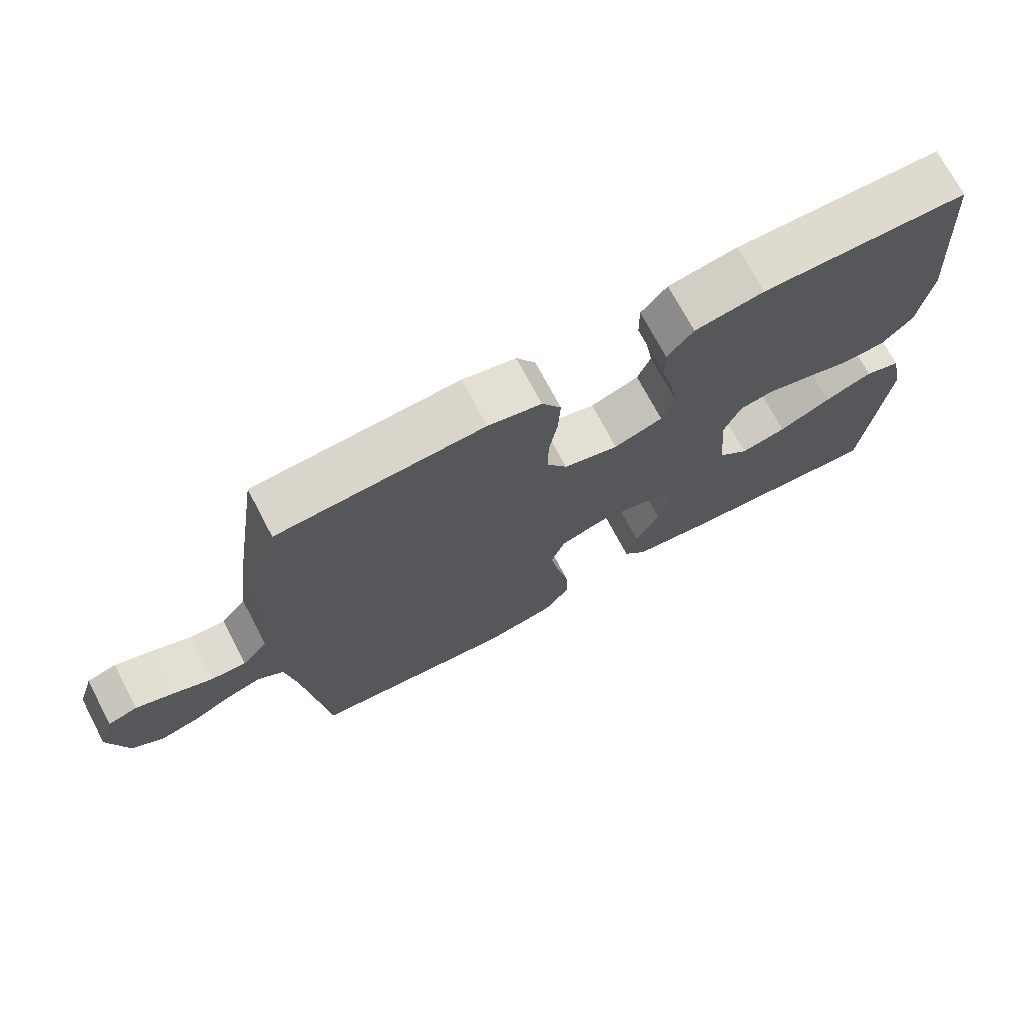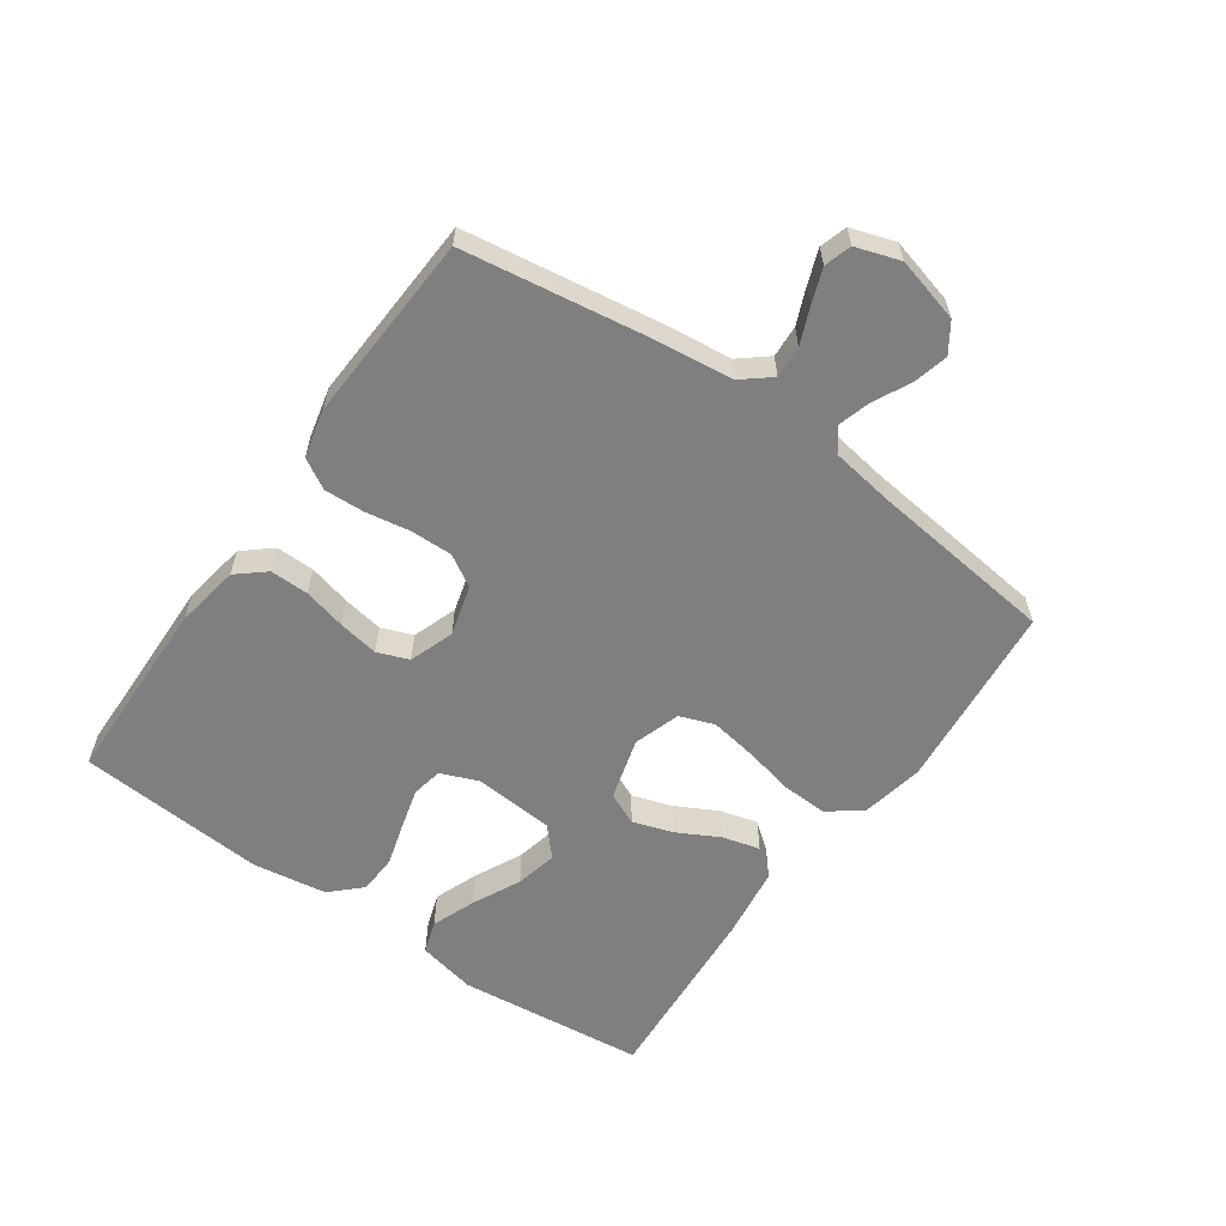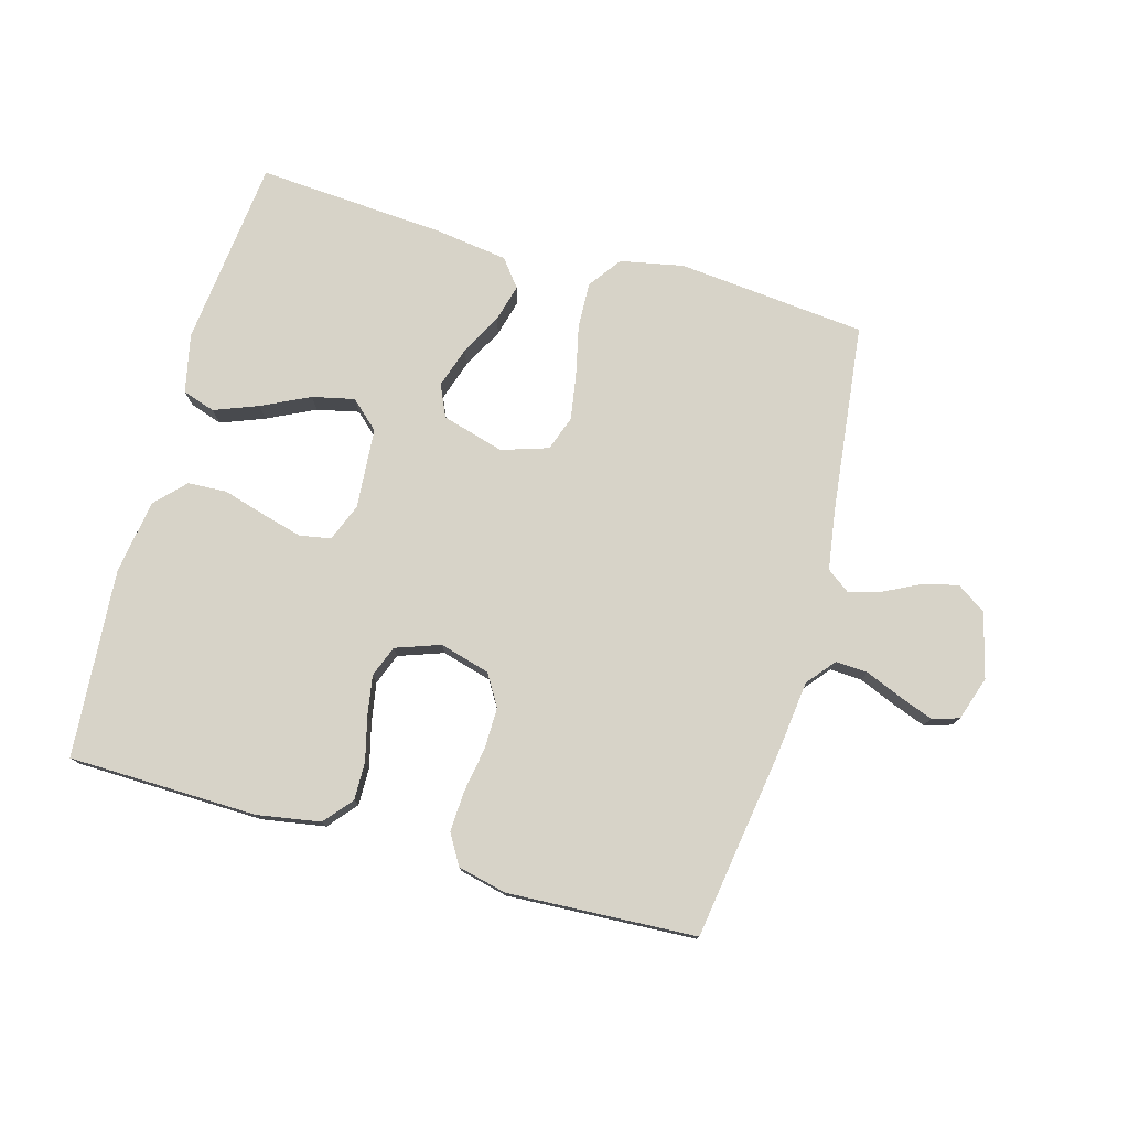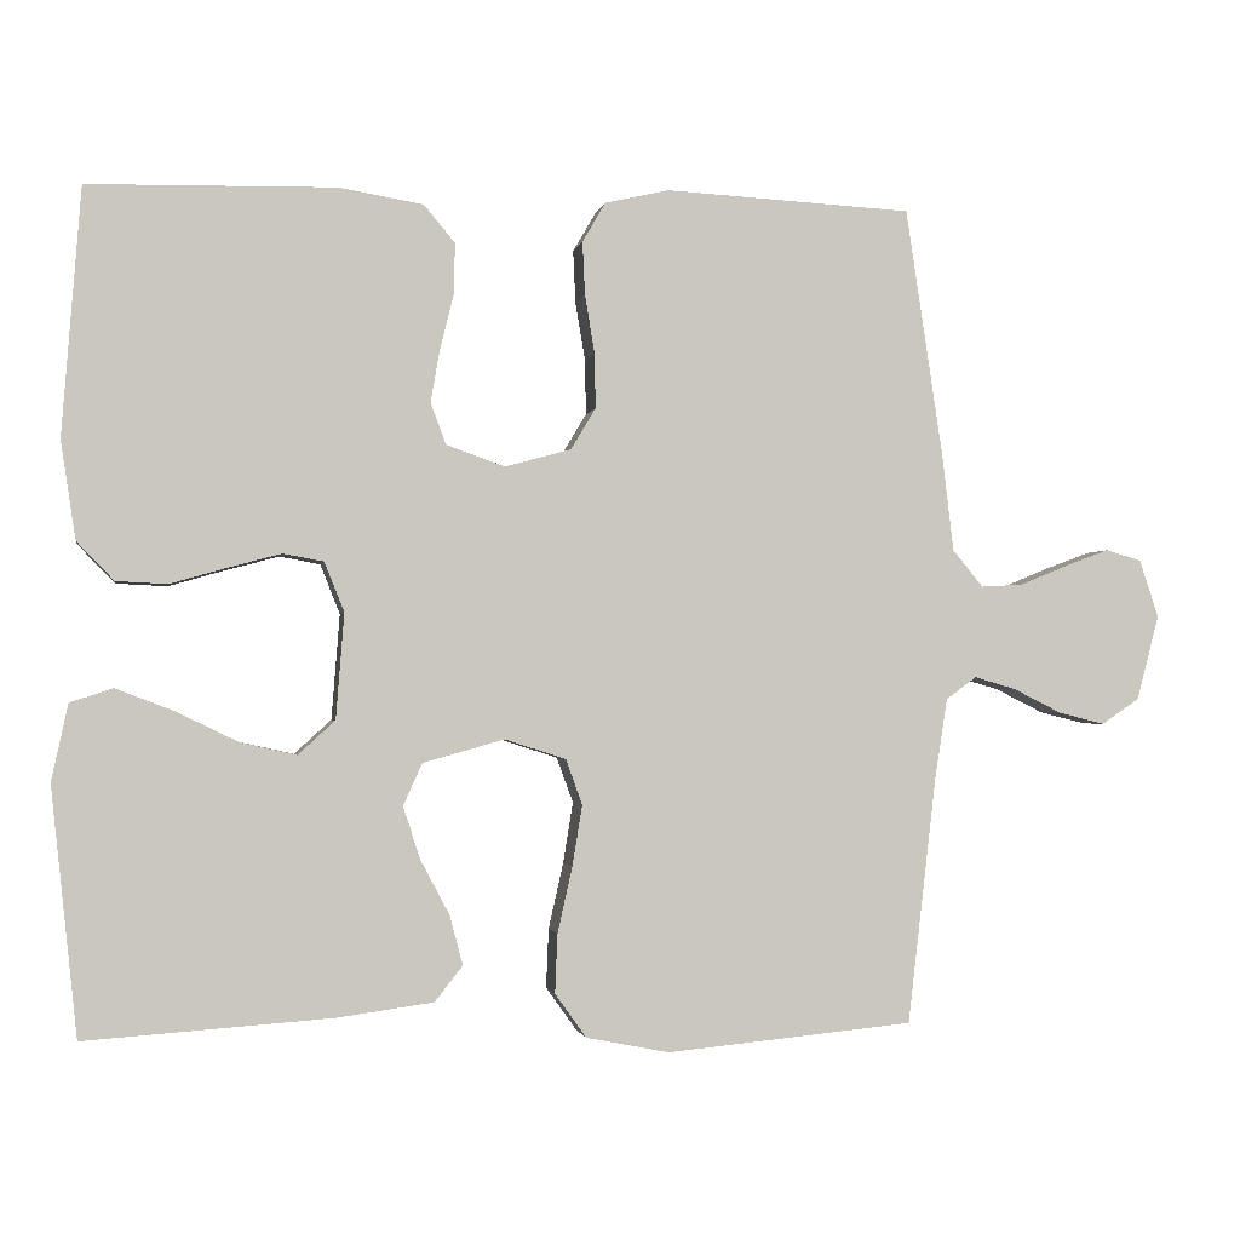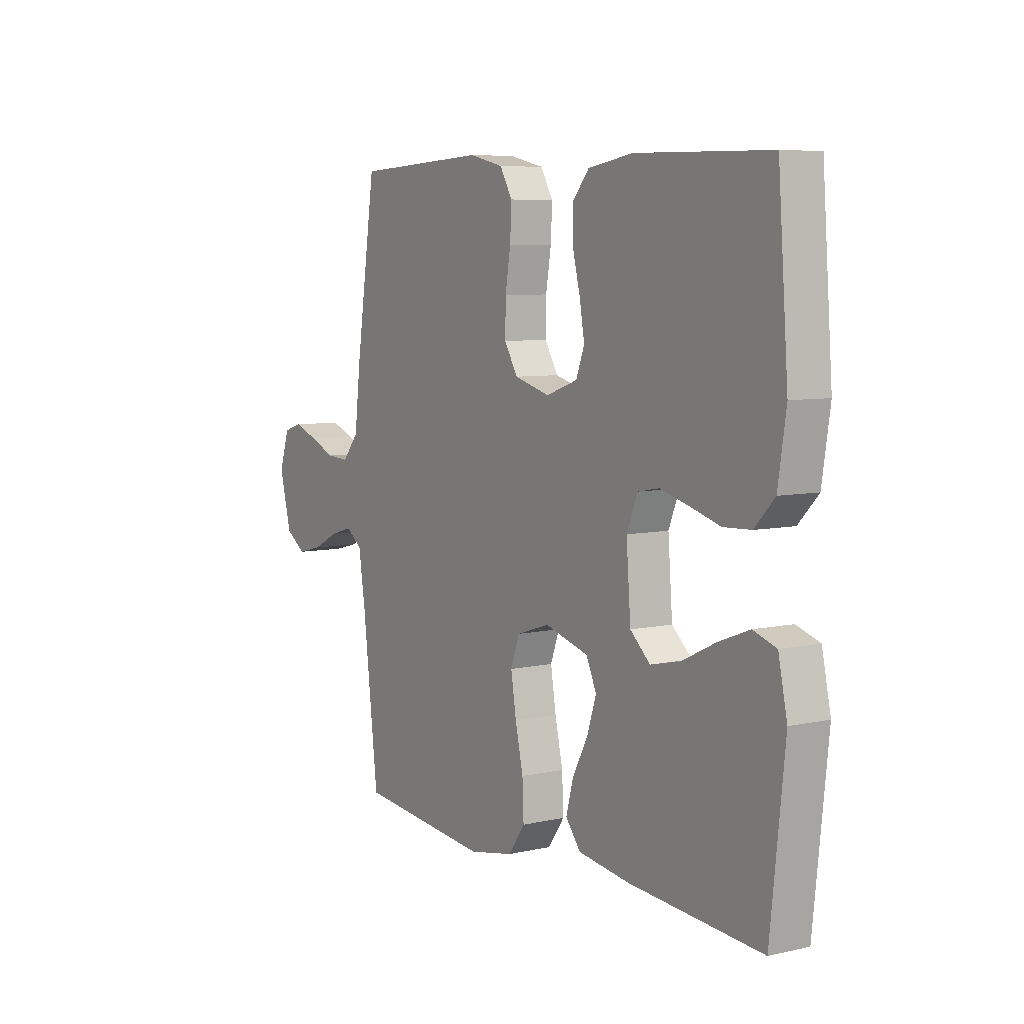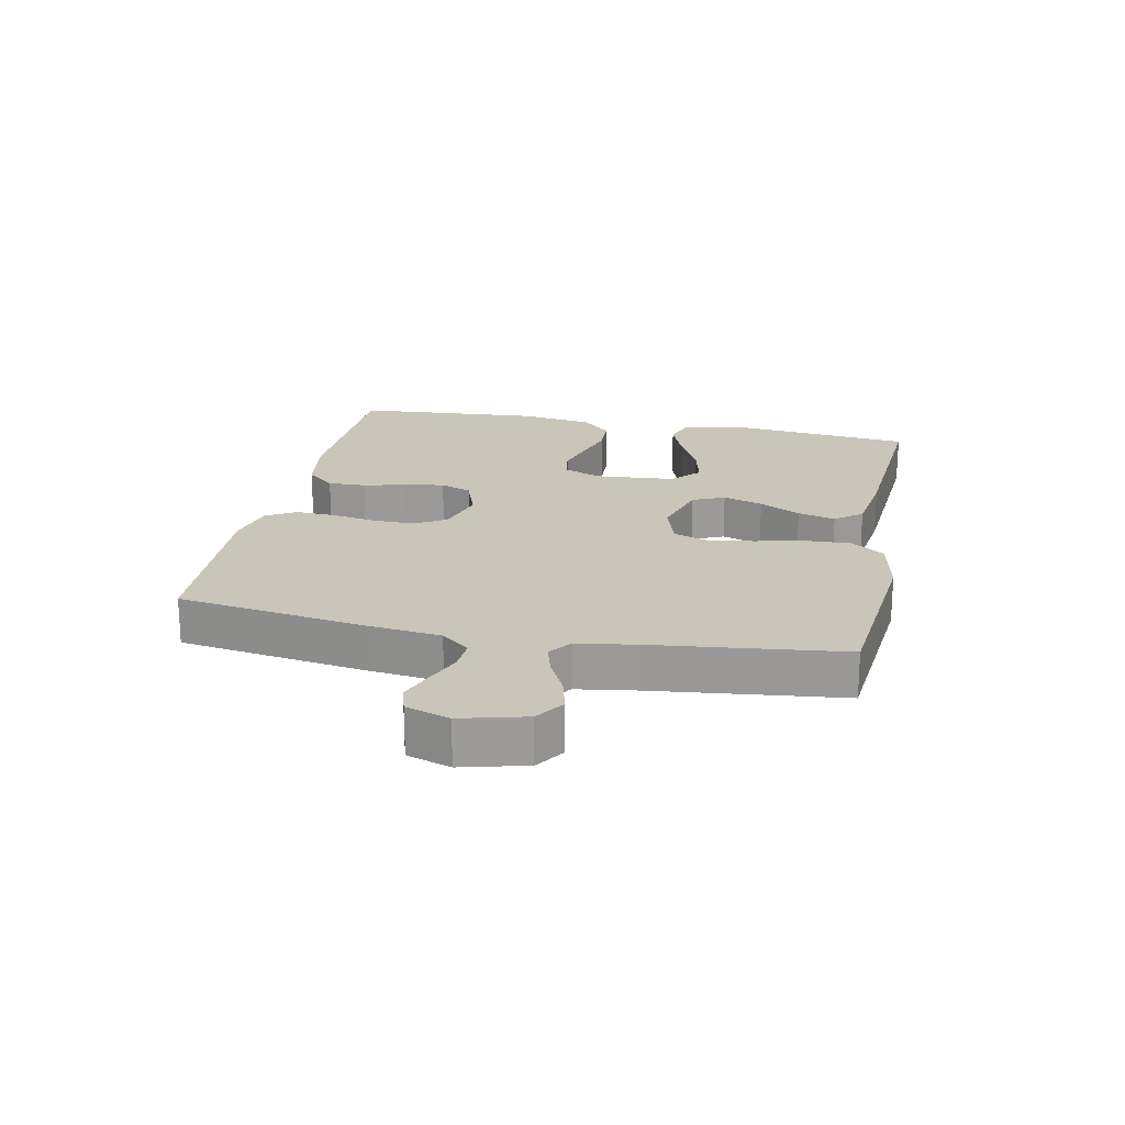
<metadata>
{"format":"obj","ext":"obj","renderer":"f3d","projection":"perspective","resolution":1024,"background":"white","views":[{"elev":72.1,"azim":152.2,"up":"+Z"},{"elev":-59.7,"azim":54.9,"up":"+Y"},{"elev":77.2,"azim":15.7,"up":"+Y"},{"elev":-1.6,"azim":-10.3,"up":"+Z"},{"elev":6.9,"azim":-122.8,"up":"+Z"},{"elev":20.6,"azim":101.6,"up":"+Y"}]}
</metadata>
<code>
v 0.5 0.07 -0.5
v 0.2 0.07 -0.529
v 0.099 0.07 -0.509
v 0.061 0.07 -0.456
v 0.064 0.07 -0.384
v 0.082 0.07 -0.304
v 0.094 0.07 -0.23
v 0.074 0.07 -0.175
v 0 0.07 -0.151
v -0.099 0.07 -0.179
v -0.122 0.07 -0.23
v -0.101 0.07 -0.294
v -0.066 0.07 -0.36
v -0.05 0.07 -0.42
v -0.084 0.07 -0.463
v -0.2 0.07 -0.479
v -0.5 0.07 -0.5
v -0.532 0.07 -0.2
v -0.512 0.07 -0.107
v -0.46 0.07 -0.09
v -0.39 0.07 -0.117
v -0.314 0.07 -0.154
v -0.247 0.07 -0.169
v -0.202 0.07 -0.128
v -0.192 0.07 0
v -0.216 0.07 0.06
v -0.265 0.07 0.069
v -0.329 0.07 0.052
v -0.398 0.07 0.032
v -0.46 0.07 0.035
v -0.505 0.07 0.082
v -0.523 0.07 0.2
v -0.5 0.07 0.5
v -0.2 0.07 0.506
v -0.099 0.07 0.489
v -0.061 0.07 0.444
v -0.062 0.07 0.383
v -0.079 0.07 0.315
v -0.09 0.07 0.251
v -0.071 0.07 0.201
v 0 0.07 0.176
v 0.08 0.07 0.198
v 0.11 0.07 0.248
v 0.109 0.07 0.314
v 0.097 0.07 0.386
v 0.094 0.07 0.45
v 0.122 0.07 0.498
v 0.2 0.07 0.516
v 0.5 0.07 0.5
v 0.545 0.07 0.2
v 0.559 0.07 0.081
v 0.596 0.07 0.036
v 0.647 0.07 0.039
v 0.705 0.07 0.063
v 0.759 0.07 0.083
v 0.802 0.07 0.07
v 0.825 0.07 0
v 0.798 0.07 -0.103
v 0.752 0.07 -0.134
v 0.696 0.07 -0.12
v 0.638 0.07 -0.091
v 0.587 0.07 -0.076
v 0.55 0.07 -0.103
v 0.535 0.07 -0.2
v 0.5 0 -0.5
v 0.2 0 -0.529
v 0.099 0 -0.509
v 0.061 0 -0.456
v 0.064 0 -0.384
v 0.082 0 -0.304
v 0.094 0 -0.23
v 0.074 0 -0.175
v 0 0 -0.151
v -0.099 0 -0.179
v -0.122 0 -0.23
v -0.101 0 -0.294
v -0.066 0 -0.36
v -0.05 0 -0.42
v -0.084 0 -0.463
v -0.2 0 -0.479
v -0.5 0 -0.5
v -0.532 0 -0.2
v -0.512 0 -0.107
v -0.46 0 -0.09
v -0.39 0 -0.117
v -0.314 0 -0.154
v -0.247 0 -0.169
v -0.202 0 -0.128
v -0.192 0 0
v -0.216 0 0.06
v -0.265 0 0.069
v -0.329 0 0.052
v -0.398 0 0.032
v -0.46 0 0.035
v -0.505 0 0.082
v -0.523 0 0.2
v -0.5 0 0.5
v -0.2 0 0.506
v -0.099 0 0.489
v -0.061 0 0.444
v -0.062 0 0.383
v -0.079 0 0.315
v -0.09 0 0.251
v -0.071 0 0.201
v 0 0 0.176
v 0.08 0 0.198
v 0.11 0 0.248
v 0.109 0 0.314
v 0.097 0 0.386
v 0.094 0 0.45
v 0.122 0 0.498
v 0.2 0 0.516
v 0.5 0 0.5
v 0.545 0 0.2
v 0.559 0 0.081
v 0.596 0 0.036
v 0.647 0 0.039
v 0.705 0 0.063
v 0.759 0 0.083
v 0.802 0 0.07
v 0.825 0 0
v 0.798 0 -0.103
v 0.752 0 -0.134
v 0.696 0 -0.12
v 0.638 0 -0.091
v 0.587 0 -0.076
v 0.55 0 -0.103
v 0.535 0 -0.2
f 58 59 60 61
f 58 61 62
f 57 58 62
f 56 57 62
f 53 54 55 56
f 53 56 62
f 52 53 62 63
f 48 49 50 51
f 48 51 52 63
f 44 45 46 47
f 43 44 47 48
f 35 36 37 38
f 35 38 39
f 34 35 39
f 33 34 39 40
f 31 32 33 40
f 28 29 30 31
f 27 28 31 40
f 19 20 21 22
f 17 18 19 22
f 17 22 23
f 16 17 23 24
f 12 13 14 15
f 11 12 15 16
f 3 4 5 6
f 3 6 7
f 64 1 2 3
f 64 3 7
f 43 48 63 64
f 42 43 64 7
f 41 42 7 8
f 26 27 40 41
f 25 26 41 8
f 11 16 24 25
f 10 11 25
f 9 10 25
f 8 9 25
f 125 124 123 122
f 126 125 122
f 126 122 121
f 126 121 120
f 120 119 118 117
f 126 120 117
f 127 126 117 116
f 115 114 113 112
f 127 116 115 112
f 111 110 109 108
f 112 111 108 107
f 102 101 100 99
f 103 102 99
f 103 99 98
f 104 103 98 97
f 104 97 96 95
f 95 94 93 92
f 104 95 92 91
f 86 85 84 83
f 86 83 82 81
f 87 86 81
f 88 87 81 80
f 79 78 77 76
f 80 79 76 75
f 70 69 68 67
f 71 70 67
f 67 66 65 128
f 71 67 128
f 128 127 112 107
f 71 128 107 106
f 72 71 106 105
f 105 104 91 90
f 72 105 90 89
f 89 88 80 75
f 89 75 74
f 89 74 73
f 89 73 72
f 1 65 66 2
f 2 66 67 3
f 3 67 68 4
f 4 68 69 5
f 5 69 70 6
f 6 70 71 7
f 7 71 72 8
f 8 72 73 9
f 9 73 74 10
f 10 74 75 11
f 11 75 76 12
f 12 76 77 13
f 13 77 78 14
f 14 78 79 15
f 15 79 80 16
f 16 80 81 17
f 17 81 82 18
f 18 82 83 19
f 19 83 84 20
f 20 84 85 21
f 21 85 86 22
f 22 86 87 23
f 23 87 88 24
f 24 88 89 25
f 25 89 90 26
f 26 90 91 27
f 27 91 92 28
f 28 92 93 29
f 29 93 94 30
f 30 94 95 31
f 31 95 96 32
f 32 96 97 33
f 33 97 98 34
f 34 98 99 35
f 35 99 100 36
f 36 100 101 37
f 37 101 102 38
f 38 102 103 39
f 39 103 104 40
f 40 104 105 41
f 41 105 106 42
f 42 106 107 43
f 43 107 108 44
f 44 108 109 45
f 45 109 110 46
f 46 110 111 47
f 47 111 112 48
f 48 112 113 49
f 49 113 114 50
f 50 114 115 51
f 51 115 116 52
f 52 116 117 53
f 53 117 118 54
f 54 118 119 55
f 55 119 120 56
f 56 120 121 57
f 57 121 122 58
f 58 122 123 59
f 59 123 124 60
f 60 124 125 61
f 61 125 126 62
f 62 126 127 63
f 63 127 128 64
f 64 128 65 1

</code>
